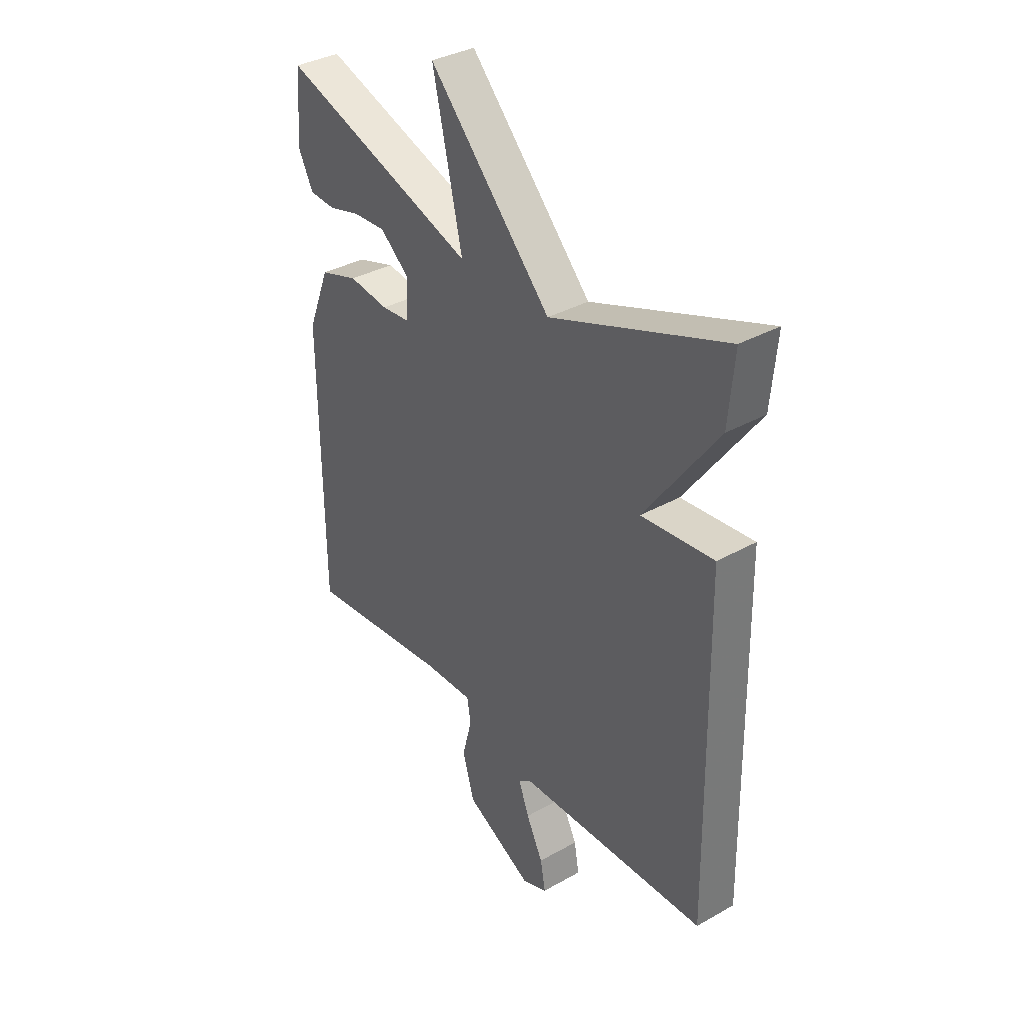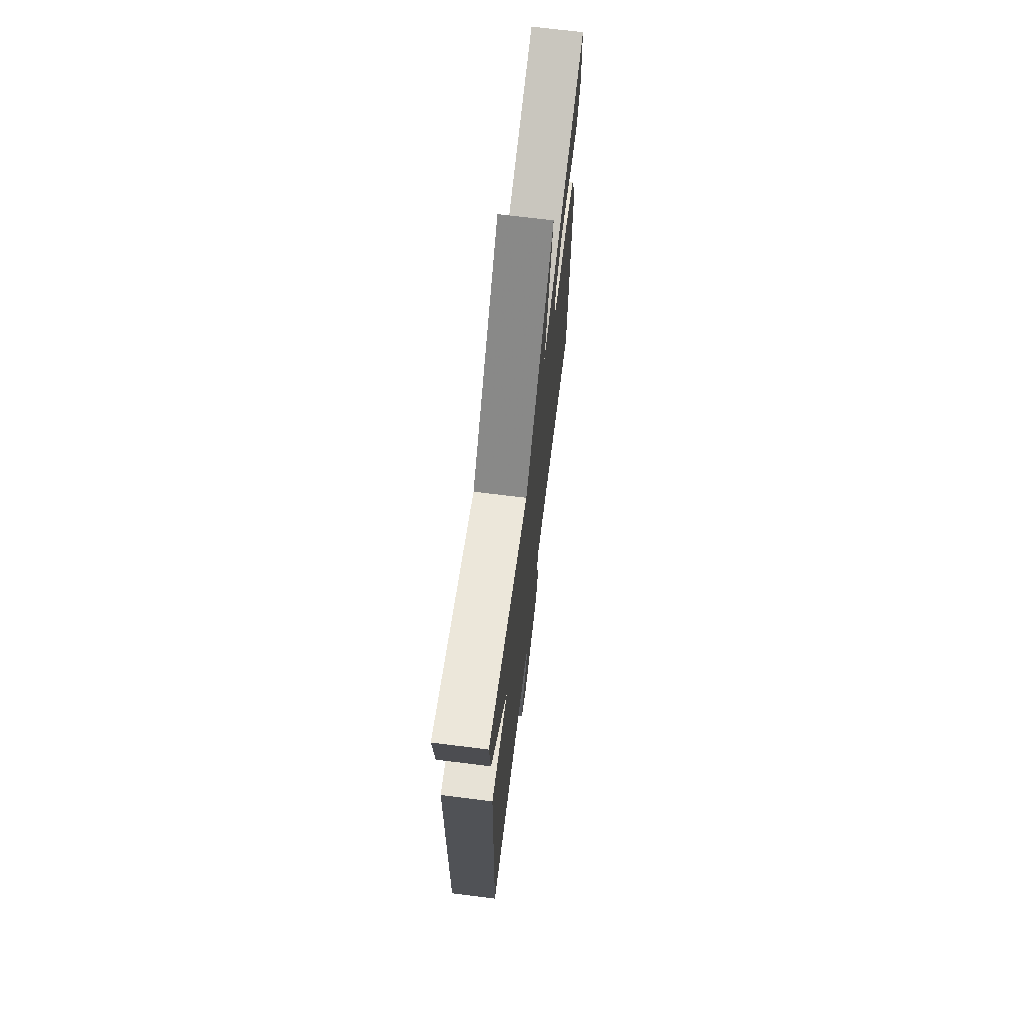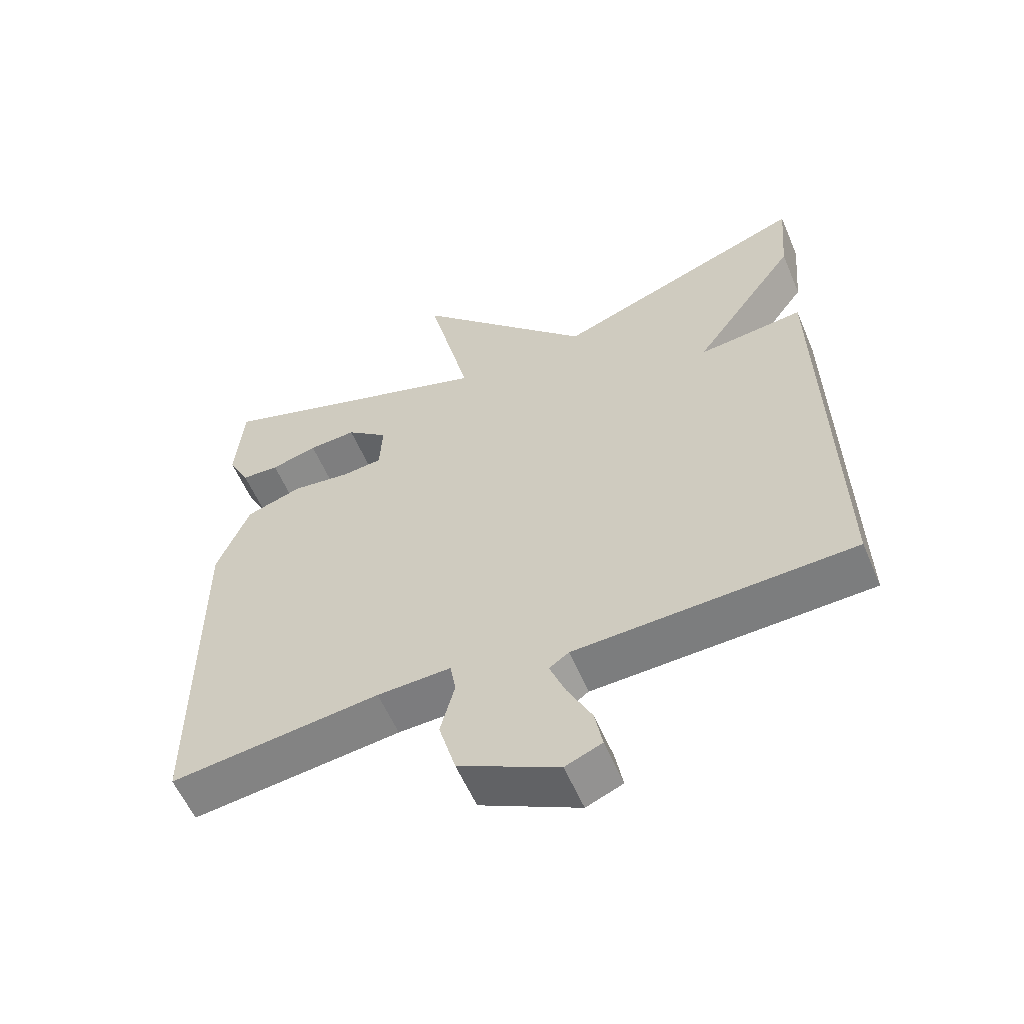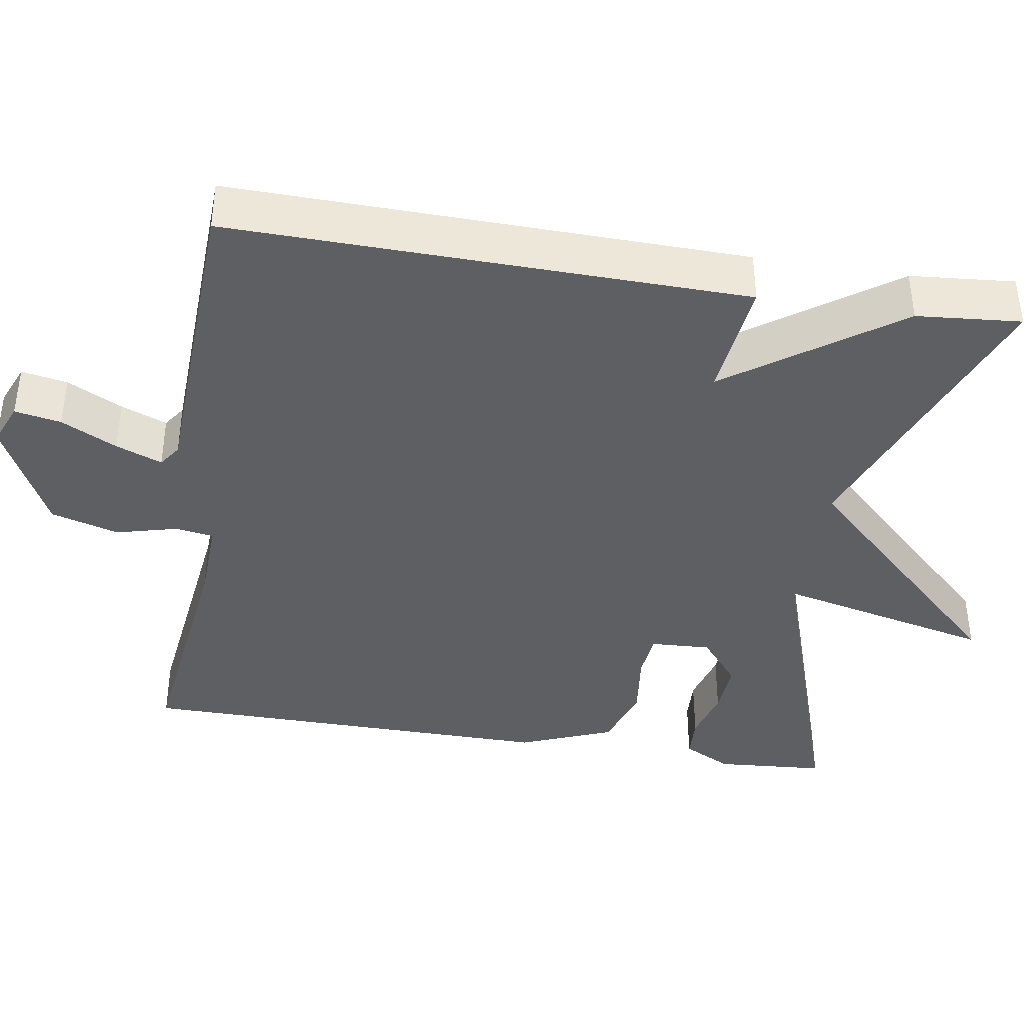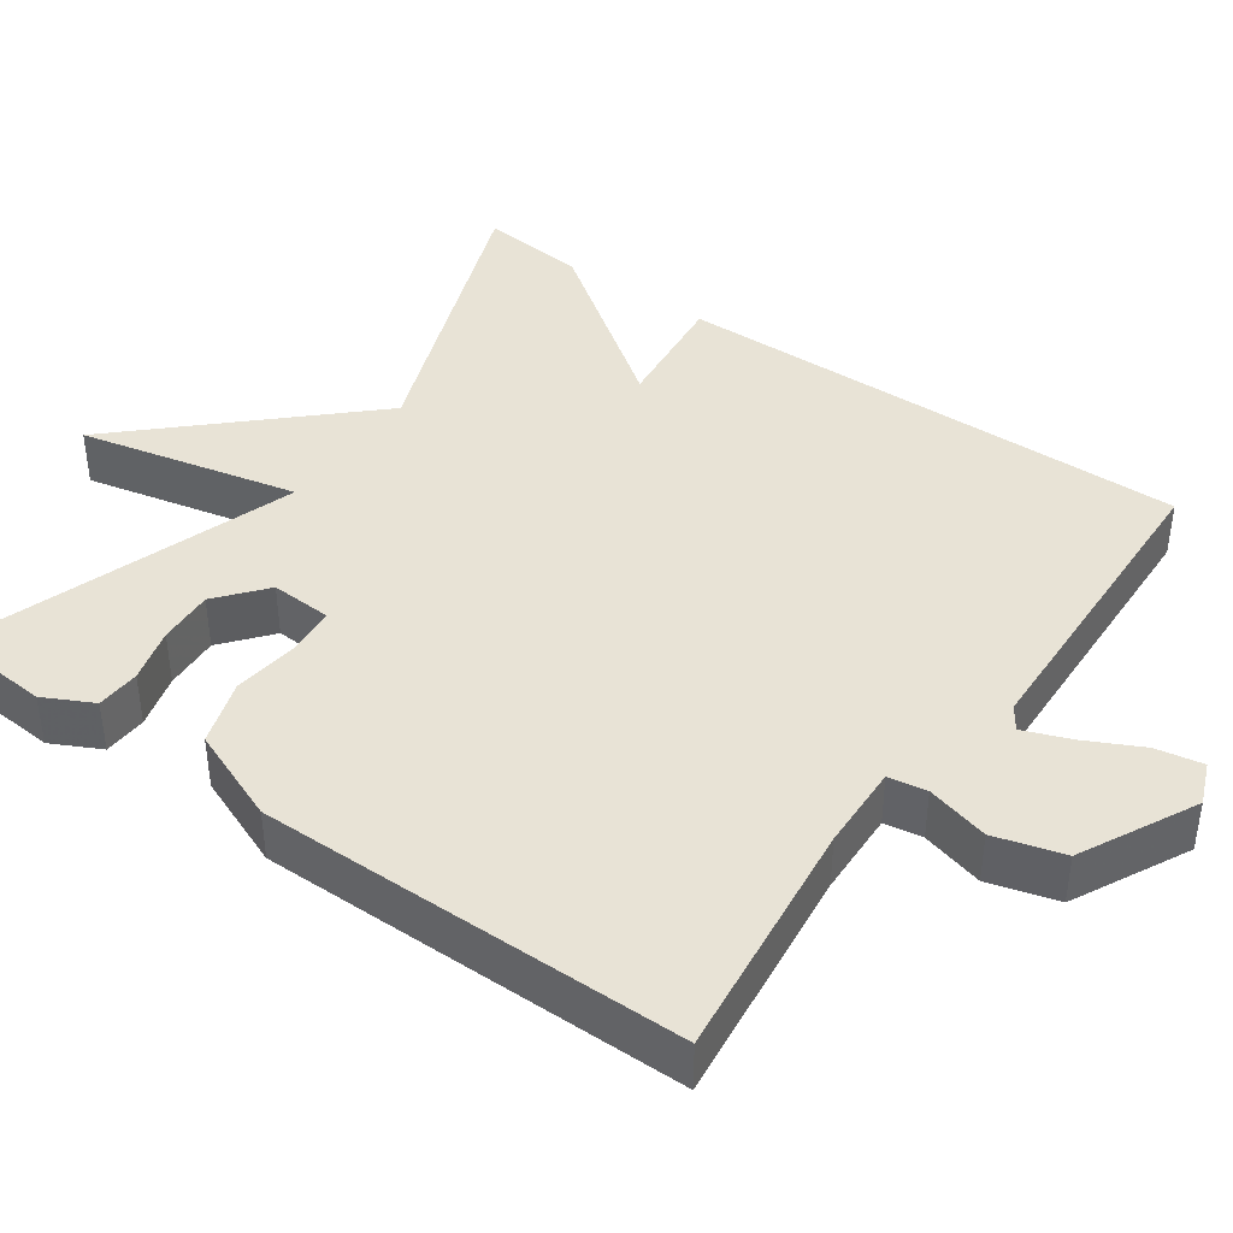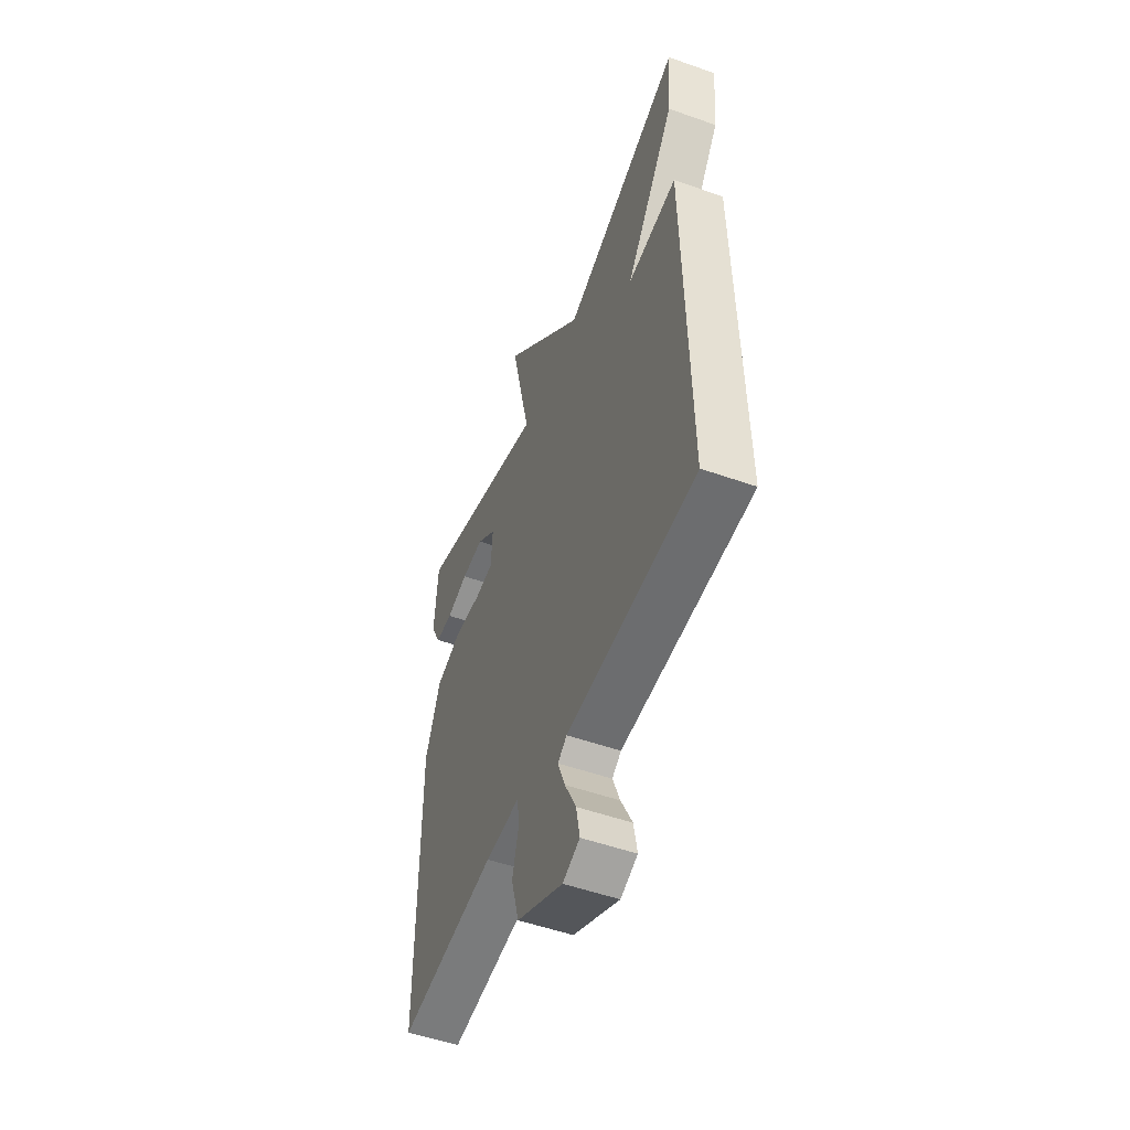
<metadata>
{"format":"obj","ext":"obj","renderer":"f3d","projection":"perspective","resolution":1024,"background":"white","views":[{"elev":35.7,"azim":-126.5,"up":"+Z"},{"elev":69.9,"azim":-82.9,"up":"+Z"},{"elev":-57.9,"azim":-157.0,"up":"+Z"},{"elev":-39.8,"azim":-99.3,"up":"+Y"},{"elev":41.5,"azim":125.4,"up":"+Y"},{"elev":-51.8,"azim":-111.0,"up":"+Z"}]}
</metadata>
<code>
v -0.5 0.07 0.5
v -0.123 0.07 0.358
v 0.141 0.07 0.637
v 0.077 0.07 0.358
v 0.5 0.07 0.5
v 0.511 0.07 0.359
v 0.479 0.07 0.296
v 0.423 0.07 0.293
v 0.354 0.07 0.312
v 0.283 0.07 0.316
v 0.221 0.07 0.265
v 0.225 0.07 0.187
v 0.285 0.07 0.181
v 0.372 0.07 0.192
v 0.455 0.07 0.165
v 0.503 0.07 0.045
v 0.5 0.07 -0.5
v 0.19 0.07 -0.463
v 0.081 0.07 -0.459
v 0.073 0.07 -0.508
v 0.094 0.07 -0.588
v 0.069 0.07 -0.676
v -0.078 0.07 -0.75
v -0.132 0.07 -0.728
v -0.121 0.07 -0.668
v -0.085 0.07 -0.596
v -0.062 0.07 -0.536
v -0.091 0.07 -0.516
v -0.5 0.07 -0.5
v -0.488 0.07 0.165
v -0.332 0.07 0.148
v -0.488 0.07 0.365
v -0.5 0 0.5
v -0.123 0 0.358
v 0.141 0 0.637
v 0.077 0 0.358
v 0.5 0 0.5
v 0.511 0 0.359
v 0.479 0 0.296
v 0.423 0 0.293
v 0.354 0 0.312
v 0.283 0 0.316
v 0.221 0 0.265
v 0.225 0 0.187
v 0.285 0 0.181
v 0.372 0 0.192
v 0.455 0 0.165
v 0.503 0 0.045
v 0.5 0 -0.5
v 0.19 0 -0.463
v 0.081 0 -0.459
v 0.073 0 -0.508
v 0.094 0 -0.588
v 0.069 0 -0.676
v -0.078 0 -0.75
v -0.132 0 -0.728
v -0.121 0 -0.668
v -0.085 0 -0.596
v -0.062 0 -0.536
v -0.091 0 -0.516
v -0.5 0 -0.5
v -0.488 0 0.165
v -0.332 0 0.148
v -0.488 0 0.365
f 31 32 1 2
f 28 29 30 31
f 27 28 31 2
f 24 25 26
f 23 24 26
f 22 23 26
f 21 22 26
f 20 21 26
f 19 20 26 27
f 16 17 18
f 15 16 18
f 14 15 18
f 13 14 18
f 12 13 18 19
f 19 27 2
f 12 19 2
f 11 12 2
f 7 8 9
f 6 7 9
f 5 6 9
f 4 5 9 10
f 2 3 4
f 2 4 10 11
f 34 33 64 63
f 63 62 61 60
f 34 63 60 59
f 58 57 56
f 58 56 55
f 58 55 54
f 58 54 53
f 58 53 52
f 59 58 52 51
f 50 49 48
f 50 48 47
f 50 47 46
f 50 46 45
f 51 50 45 44
f 34 59 51
f 34 51 44
f 34 44 43
f 41 40 39
f 41 39 38
f 41 38 37
f 42 41 37 36
f 36 35 34
f 43 42 36 34
f 1 33 34 2
f 2 34 35 3
f 3 35 36 4
f 4 36 37 5
f 5 37 38 6
f 6 38 39 7
f 7 39 40 8
f 8 40 41 9
f 9 41 42 10
f 10 42 43 11
f 11 43 44 12
f 12 44 45 13
f 13 45 46 14
f 14 46 47 15
f 15 47 48 16
f 16 48 49 17
f 17 49 50 18
f 18 50 51 19
f 19 51 52 20
f 20 52 53 21
f 21 53 54 22
f 22 54 55 23
f 23 55 56 24
f 24 56 57 25
f 25 57 58 26
f 26 58 59 27
f 27 59 60 28
f 28 60 61 29
f 29 61 62 30
f 30 62 63 31
f 31 63 64 32
f 32 64 33 1

</code>
